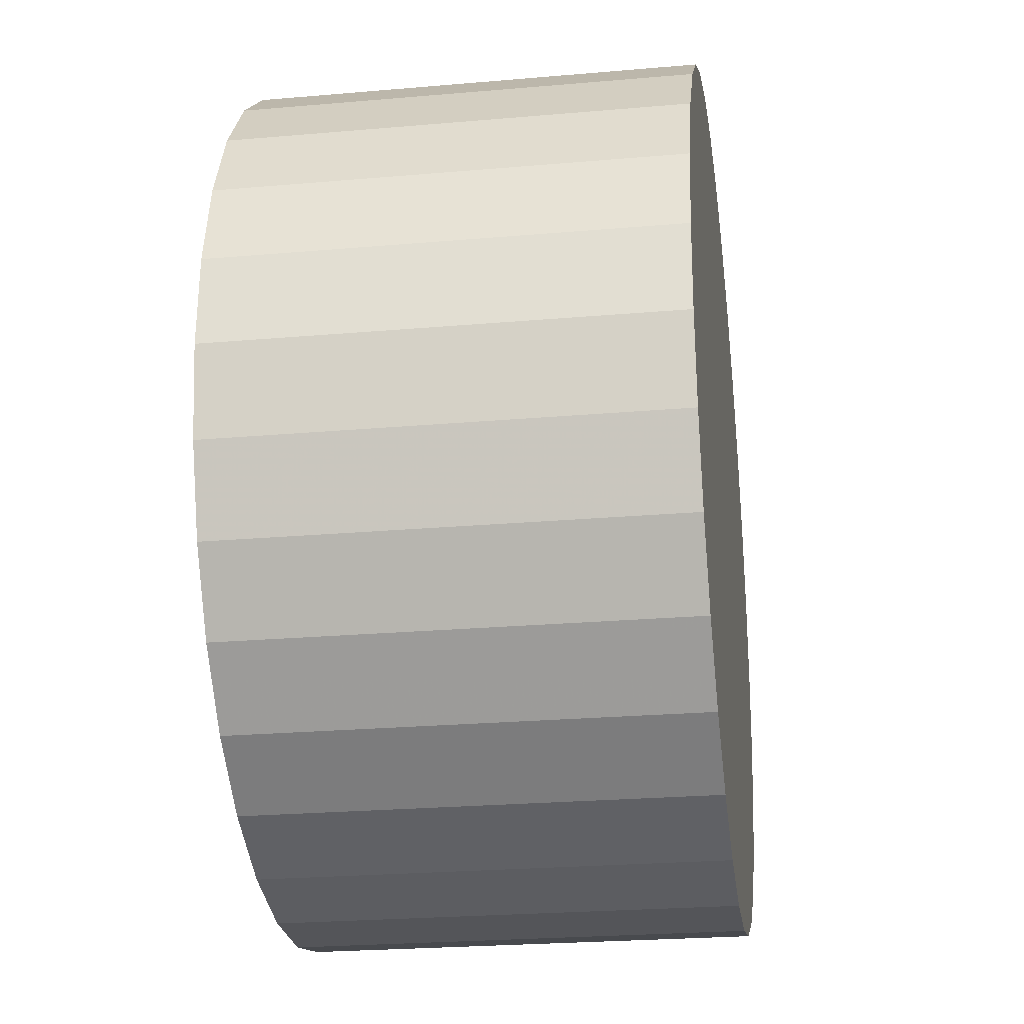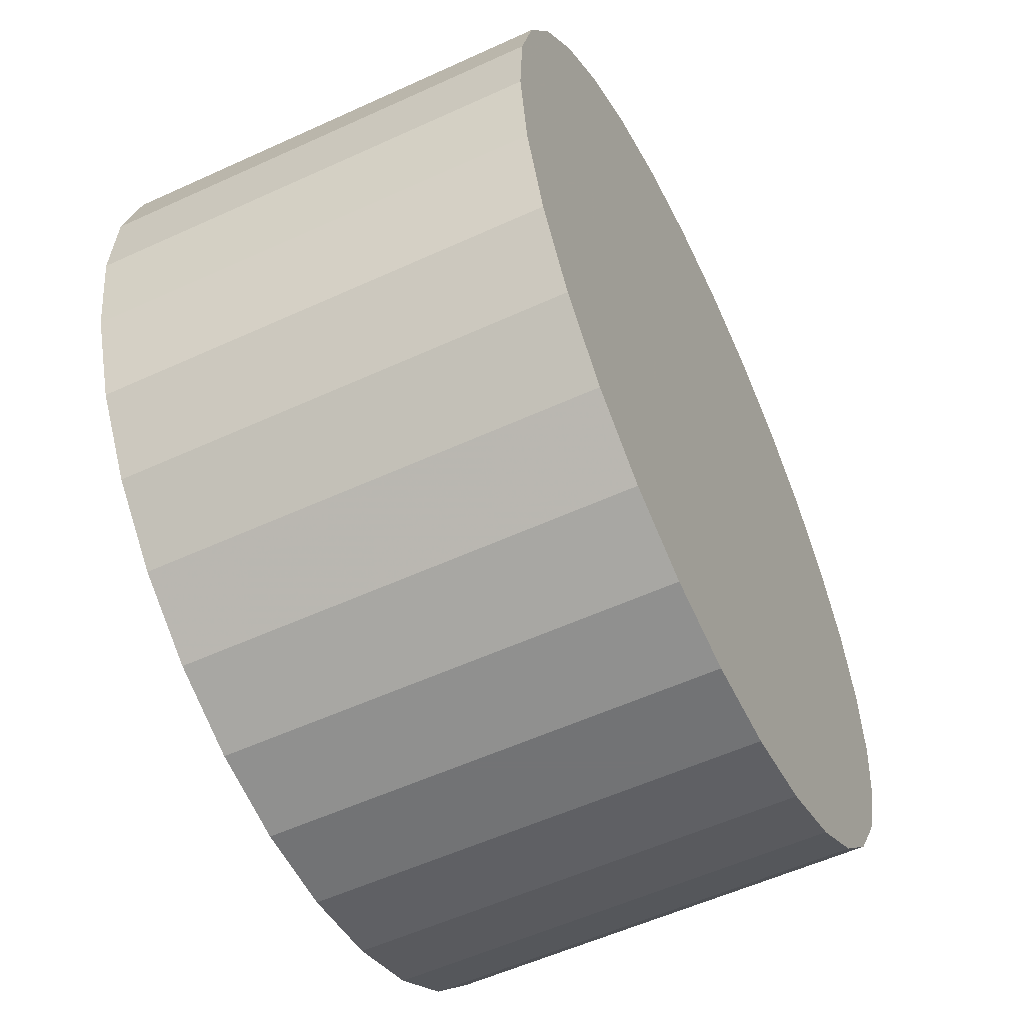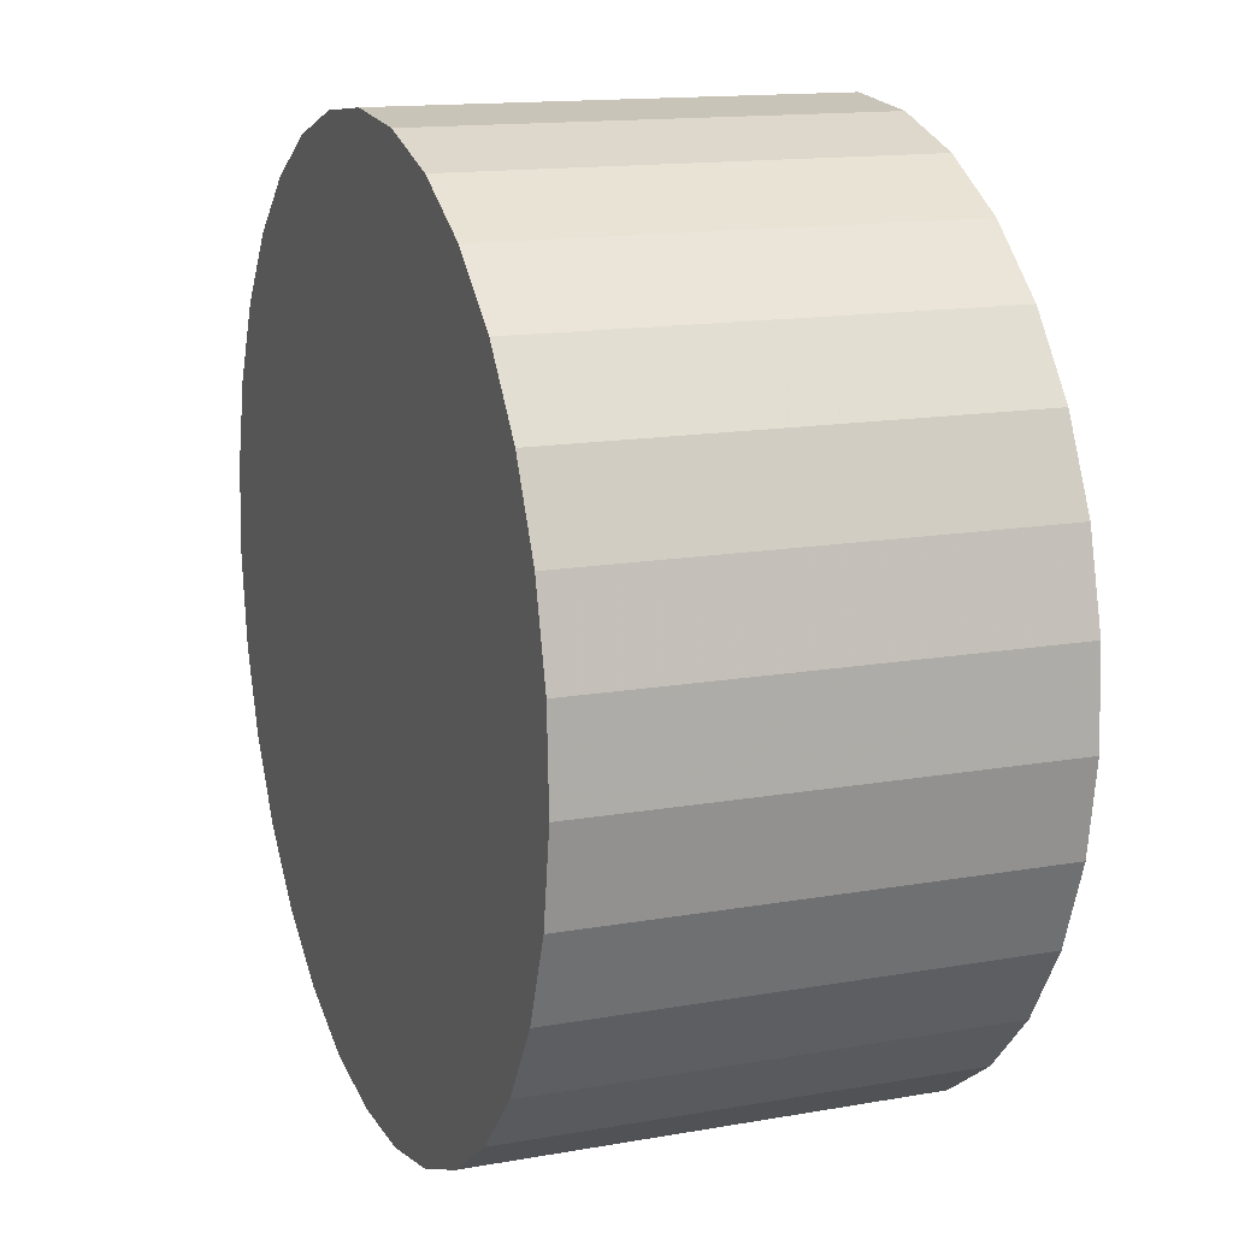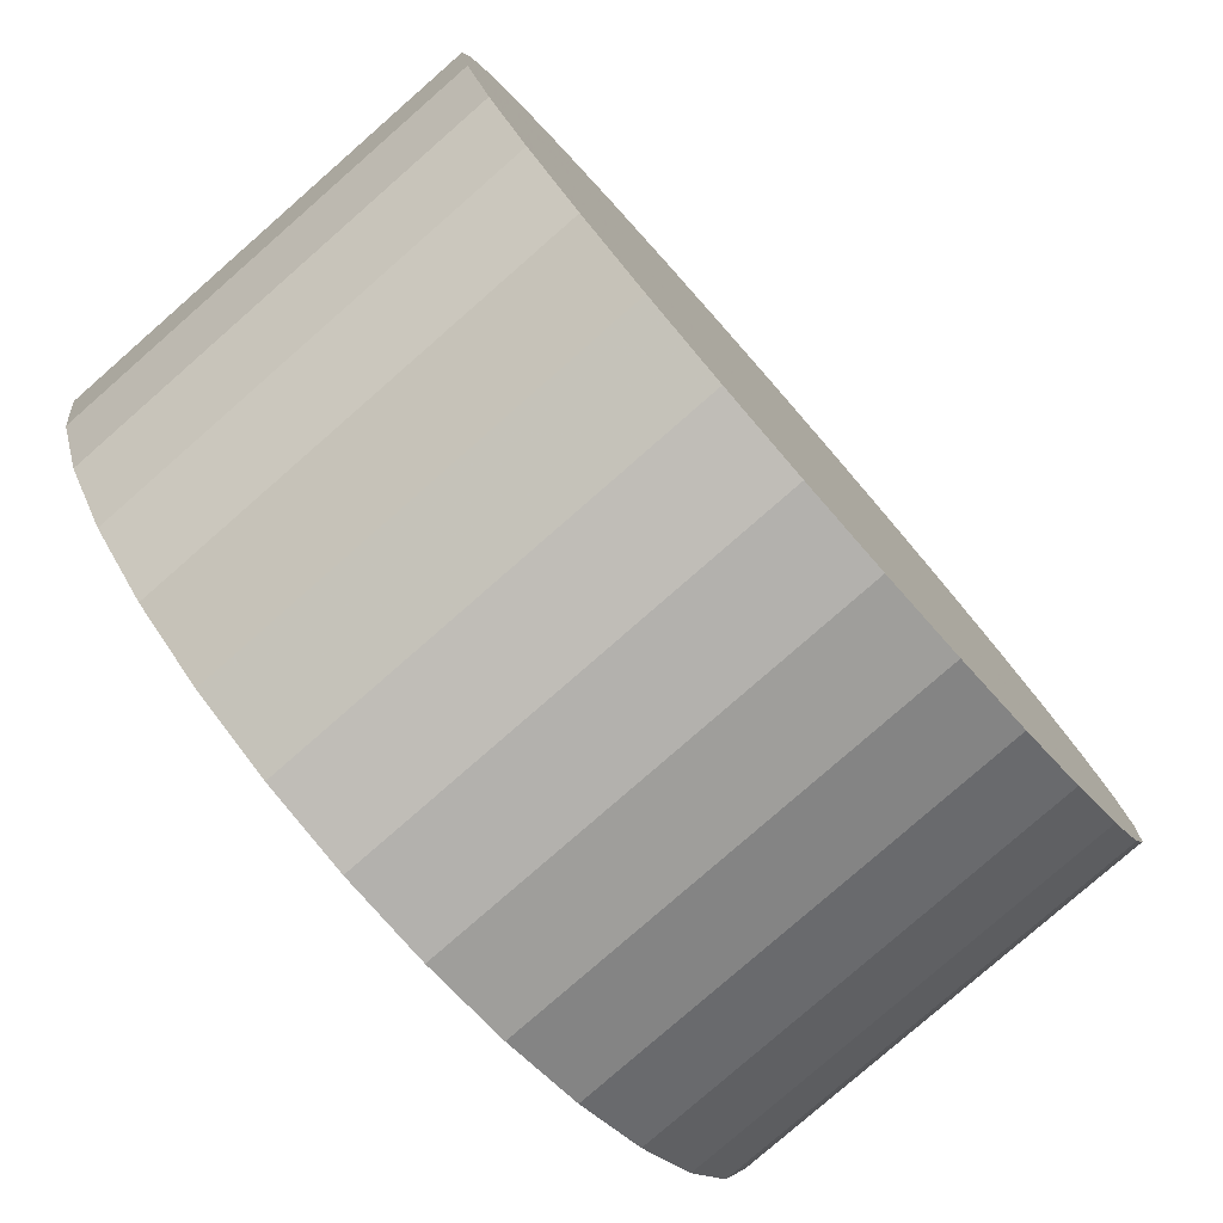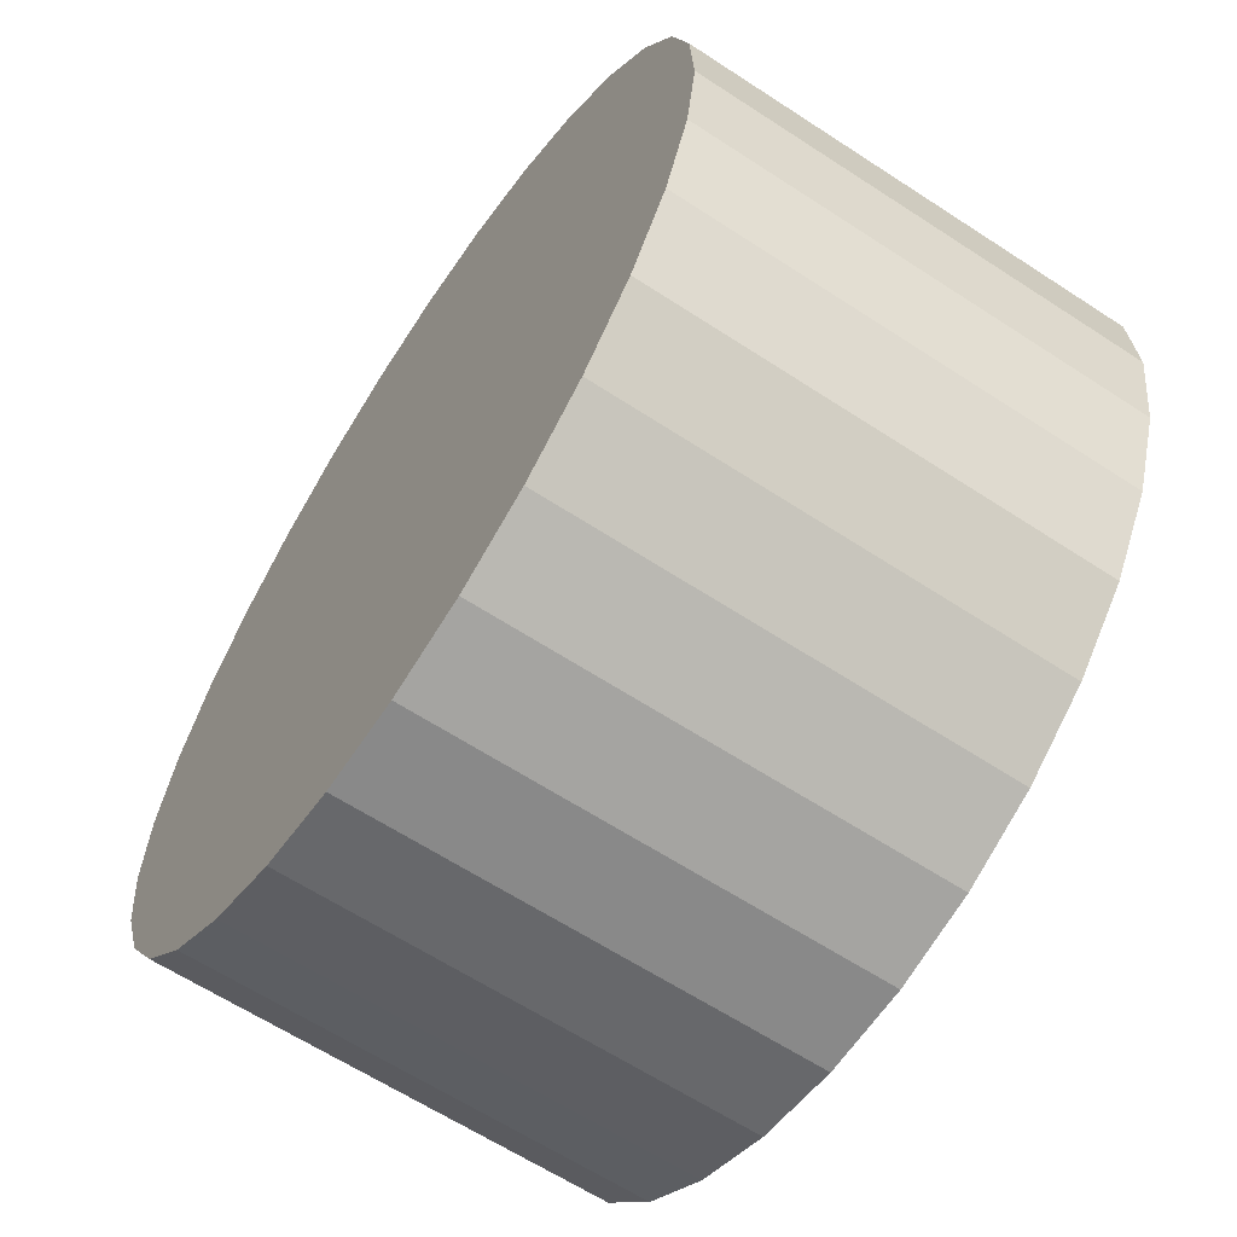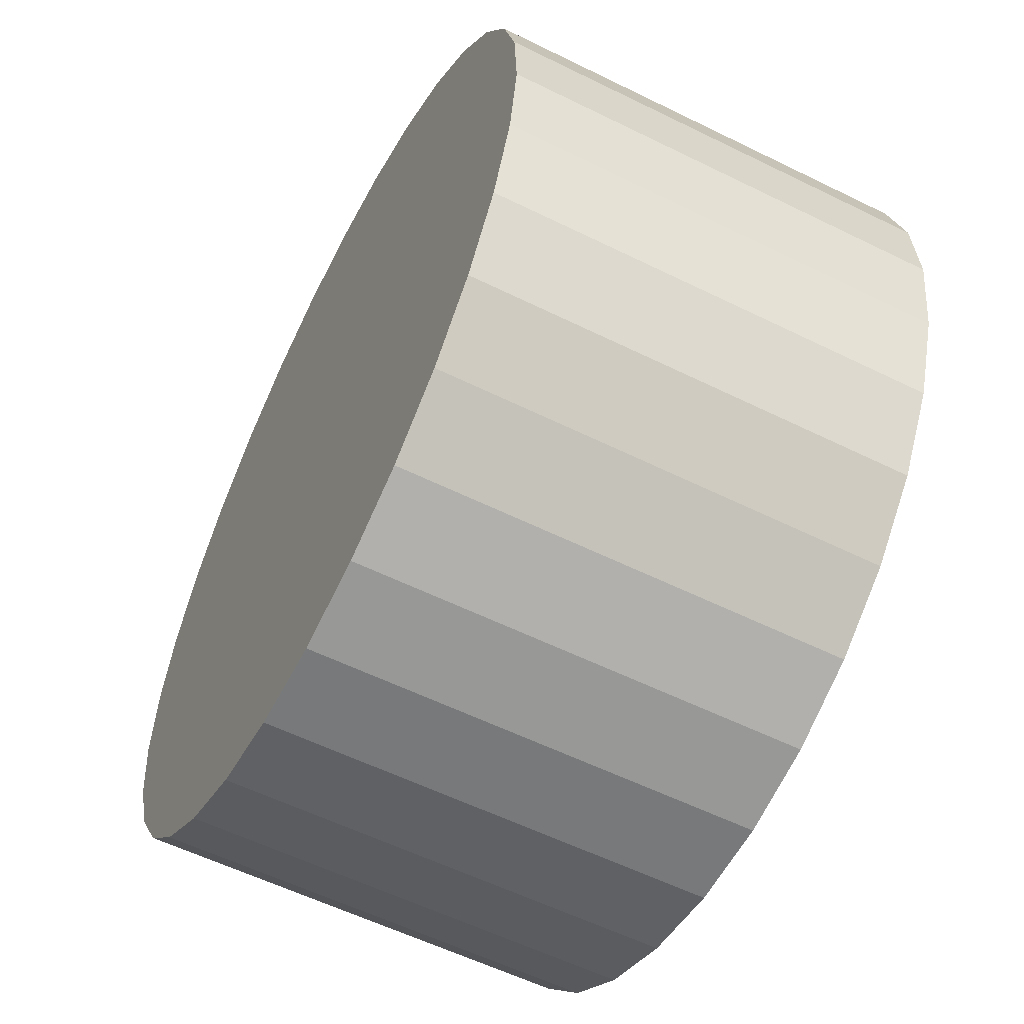
<metadata>
{"format":"obj","ext":"obj","renderer":"f3d","projection":"perspective","resolution":1024,"background":"white","views":[{"elev":-24.8,"azim":-81.9,"up":"+Z"},{"elev":-55.9,"azim":115.7,"up":"+Z"},{"elev":14.4,"azim":68.9,"up":"+Z"},{"elev":-79.2,"azim":-48.8,"up":"+Z"},{"elev":-63.1,"azim":56.5,"up":"+Z"},{"elev":-57.7,"azim":-117.1,"up":"+Z"}]}
</metadata>
<code>
v 0 -5 -5
v 0 5 -5
v -0 -5 5
v -0 5 5
v -8.978 -5 -9.404
v -8.978 5 -9.404
v -7.248 -5 1.89
v -7.248 5 1.89
v 2.994 -5 -14.54
v 2.994 5 -14.54
v -4.853 -5 -13.74
v -4.853 5 -13.74
v -6.514 -5 -12.59
v -6.514 5 -12.59
v -1.012 -5 -14.95
v -1.012 5 -14.95
v 9.681 -5 -7.507
v 9.681 5 -7.507
v 9.378 -5 -1.527
v 9.378 5 -1.527
v -7.908 -5 -11.12
v -7.908 5 -11.12
v 2.013 -5 4.795
v 2.013 5 4.795
v 9.987 -5 -5.506
v 9.987 5 -5.506
v -8.486 -5 0.2896
v -8.486 5 0.2896
v 9.885 -5 -3.486
v 9.885 5 -3.486
v -3.944 -5 4.19
v -3.944 5 4.19
v 5.713 -5 3.208
v 5.713 5 3.208
v -5.713 -5 3.208
v -5.713 5 3.208
v 3.944 -5 4.19
v 3.944 5 4.19
v -9.885 -5 -3.486
v -9.885 5 -3.486
v 8.486 -5 0.2896
v 8.486 5 0.2896
v -9.987 -5 -5.506
v -9.987 5 -5.506
v -2.013 -5 4.795
v -2.013 5 4.795
v 7.908 -5 -11.12
v 7.908 5 -11.12
v -9.378 -5 -1.527
v -9.378 5 -1.527
v -9.681 -5 -7.507
v -9.681 5 -7.507
v 1.012 -5 -14.95
v 1.012 5 -14.95
v 6.514 -5 -12.59
v 6.514 5 -12.59
v 4.853 -5 -13.74
v 4.853 5 -13.74
v -2.994 -5 -14.54
v -2.994 5 -14.54
v 7.248 -5 1.89
v 7.248 5 1.89
v 8.978 -5 -9.404
v 8.978 5 -9.404
f 1 23 37
f 1 37 33
f 1 33 61
f 1 61 41
f 1 41 19
f 1 19 29
f 1 29 25
f 1 25 17
f 1 17 63
f 1 63 47
f 1 47 55
f 1 55 57
f 1 57 9
f 1 9 53
f 1 53 15
f 1 15 59
f 1 59 11
f 1 11 13
f 1 13 21
f 1 21 5
f 1 5 51
f 1 51 43
f 1 43 39
f 1 39 49
f 1 49 27
f 1 27 7
f 1 7 35
f 1 35 31
f 1 31 45
f 1 45 3
f 1 3 23
f 38 24 2
f 34 38 2
f 62 34 2
f 42 62 2
f 20 42 2
f 30 20 2
f 26 30 2
f 18 26 2
f 64 18 2
f 48 64 2
f 56 48 2
f 58 56 2
f 10 58 2
f 54 10 2
f 16 54 2
f 60 16 2
f 12 60 2
f 14 12 2
f 22 14 2
f 6 22 2
f 52 6 2
f 44 52 2
f 40 44 2
f 50 40 2
f 28 50 2
f 8 28 2
f 36 8 2
f 32 36 2
f 46 32 2
f 4 46 2
f 24 4 2
f 24 38 23
f 23 38 37
f 38 34 37
f 37 34 33
f 34 62 33
f 33 62 61
f 62 42 61
f 61 42 41
f 42 20 41
f 41 20 19
f 20 30 19
f 19 30 29
f 30 26 29
f 29 26 25
f 26 18 25
f 25 18 17
f 18 64 17
f 17 64 63
f 64 48 63
f 63 48 47
f 48 56 47
f 47 56 55
f 56 58 55
f 55 58 57
f 58 10 57
f 57 10 9
f 10 54 9
f 9 54 53
f 54 16 53
f 53 16 15
f 16 60 15
f 15 60 59
f 60 12 59
f 59 12 11
f 12 14 11
f 11 14 13
f 14 22 13
f 13 22 21
f 22 6 21
f 21 6 5
f 6 52 5
f 5 52 51
f 52 44 51
f 51 44 43
f 44 40 43
f 43 40 39
f 40 50 39
f 39 50 49
f 50 28 49
f 49 28 27
f 28 8 27
f 27 8 7
f 8 36 7
f 7 36 35
f 36 32 35
f 35 32 31
f 32 46 31
f 31 46 45
f 4 24 3
f 3 24 23
f 46 4 45
f 45 4 3

</code>
